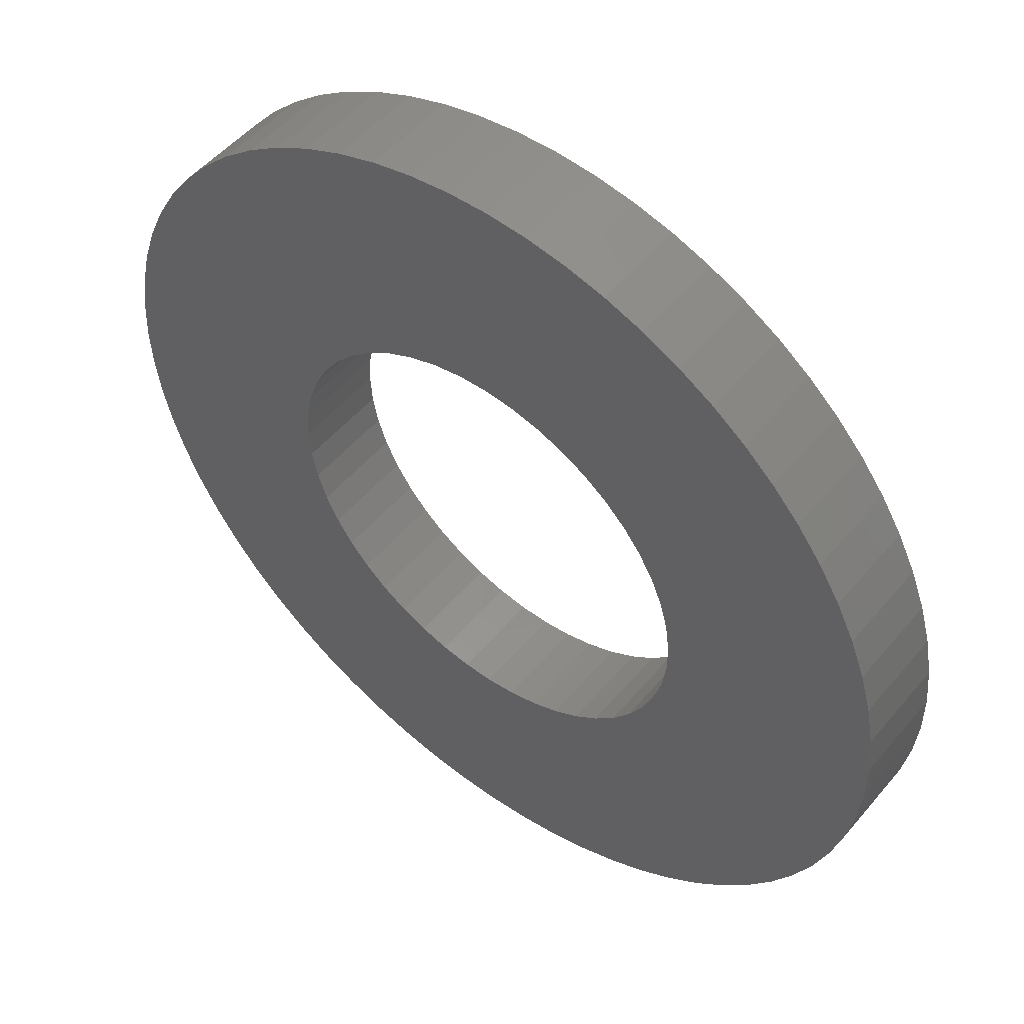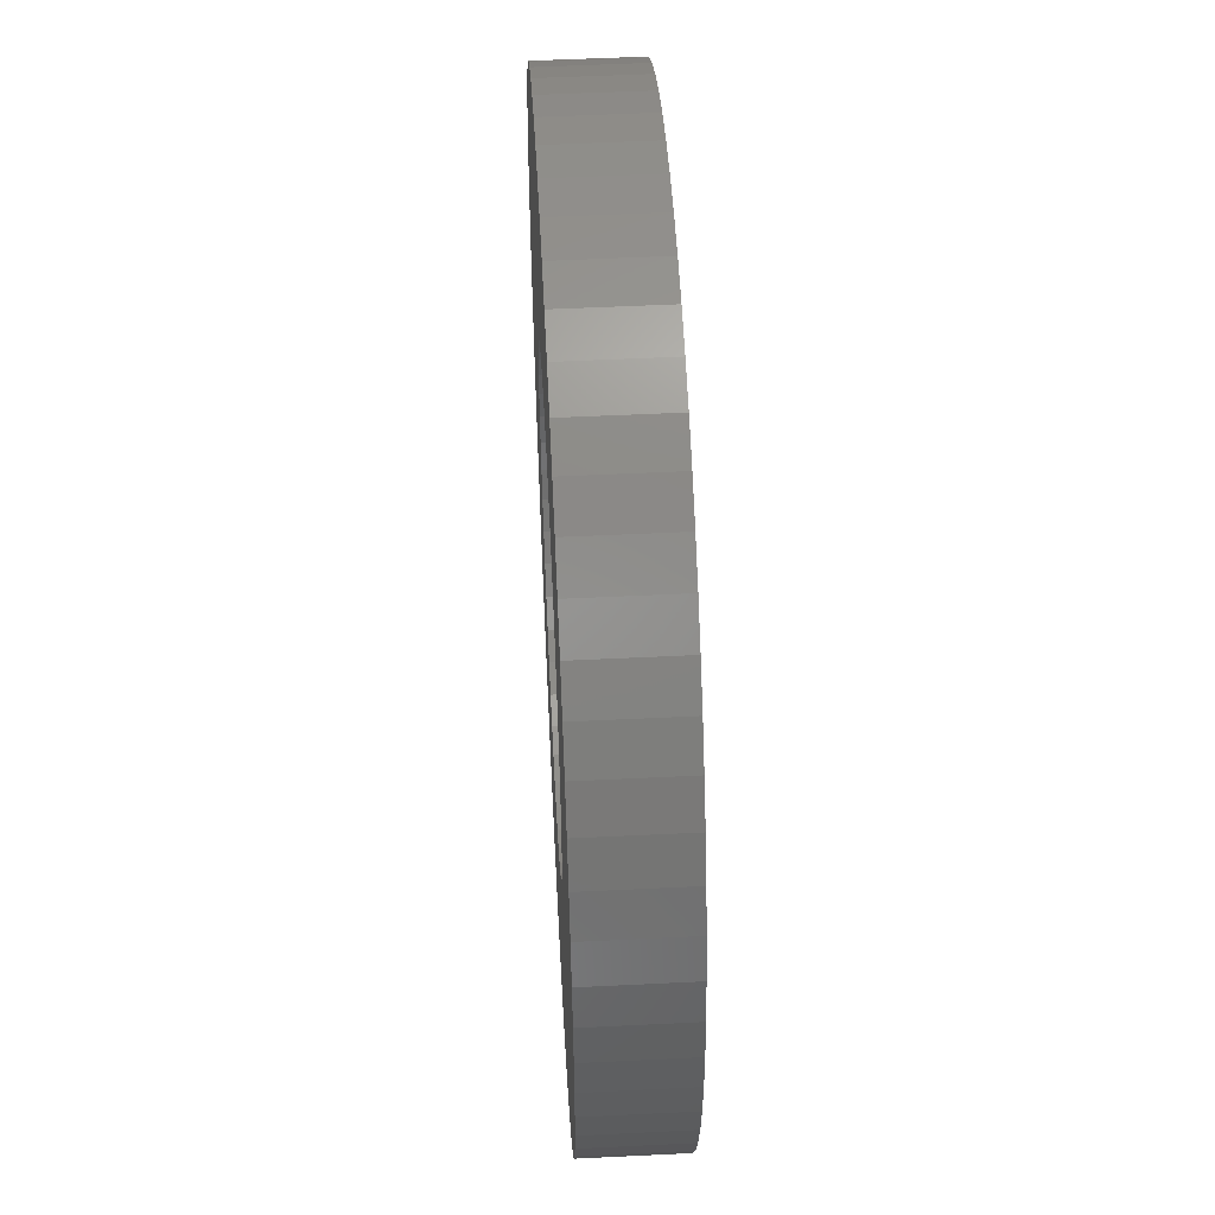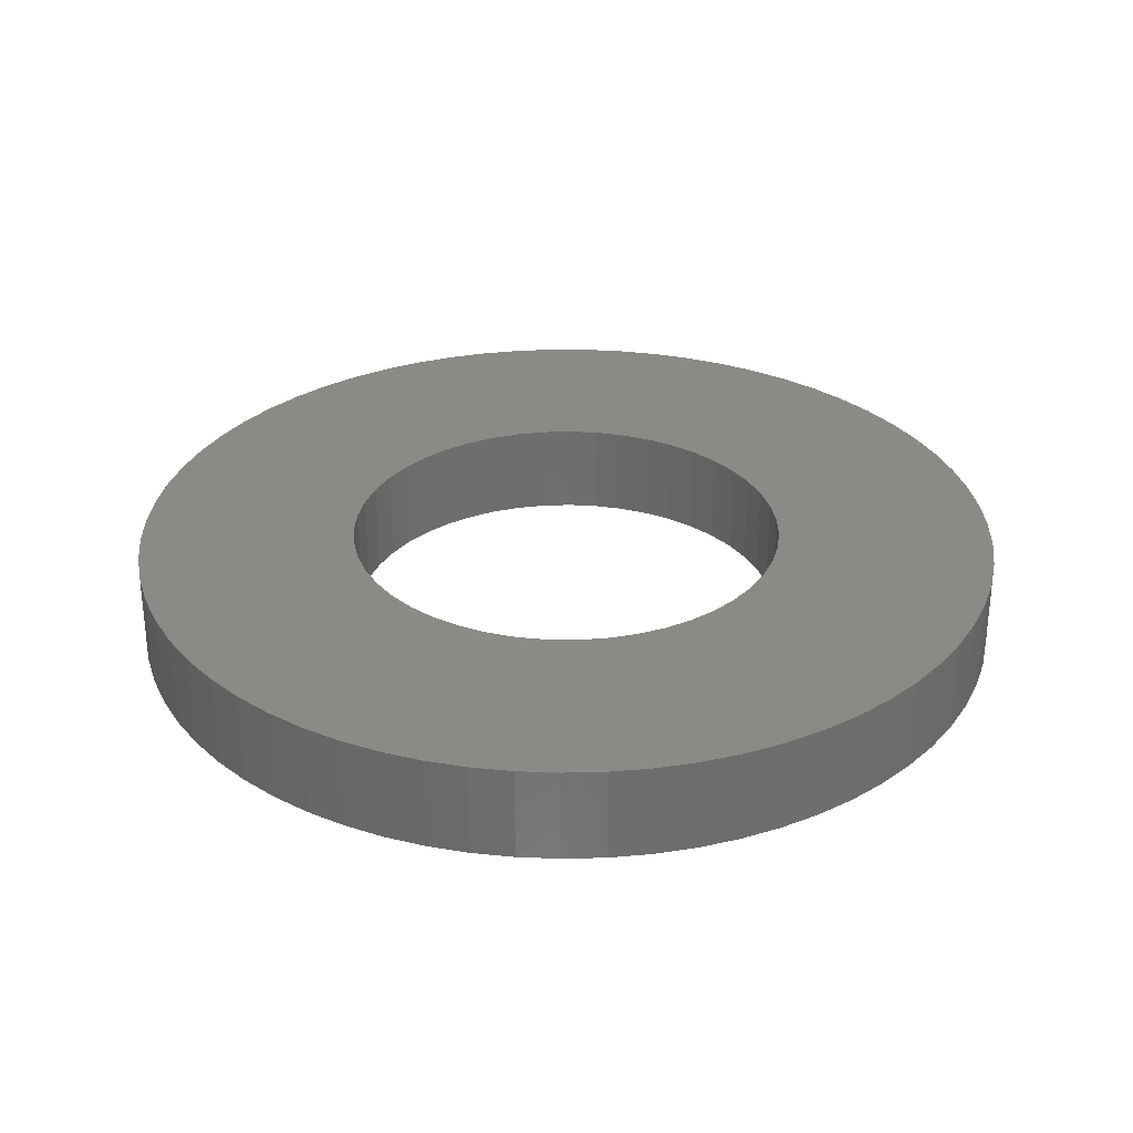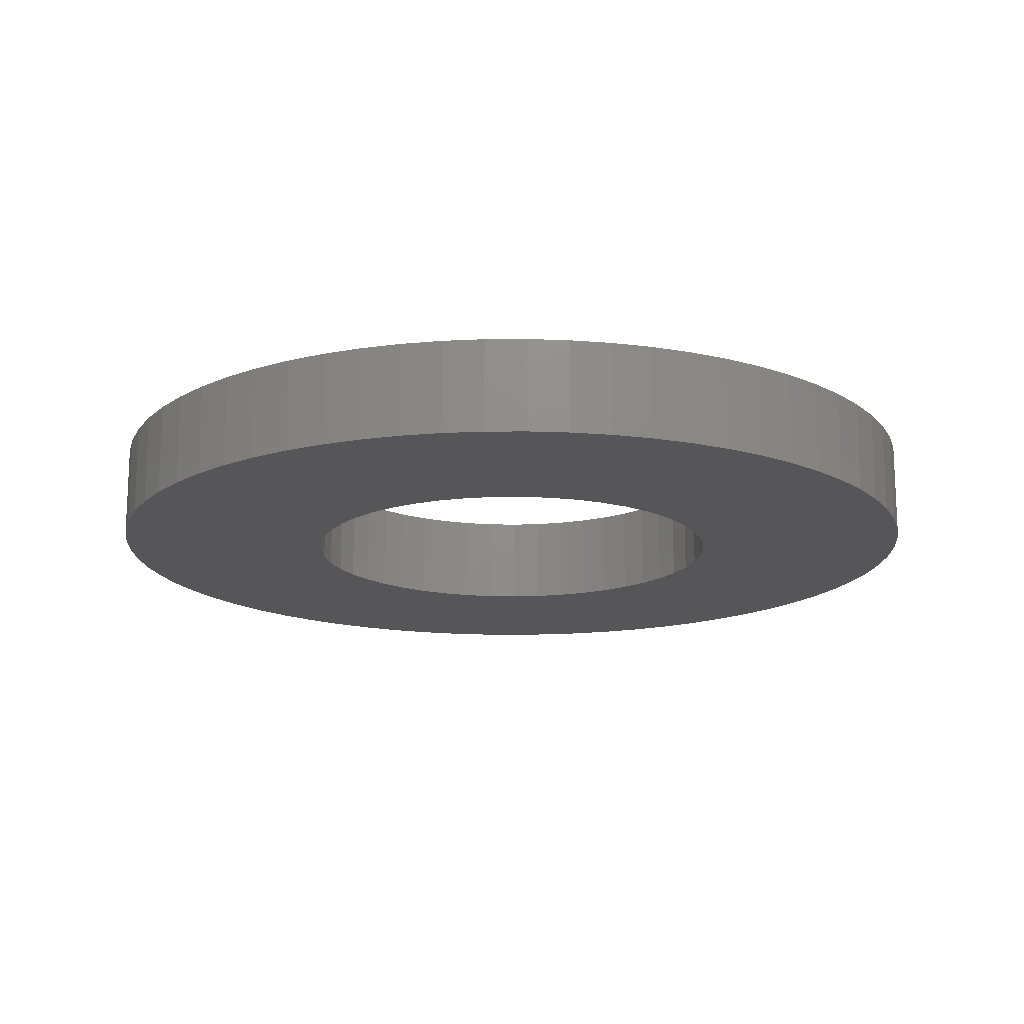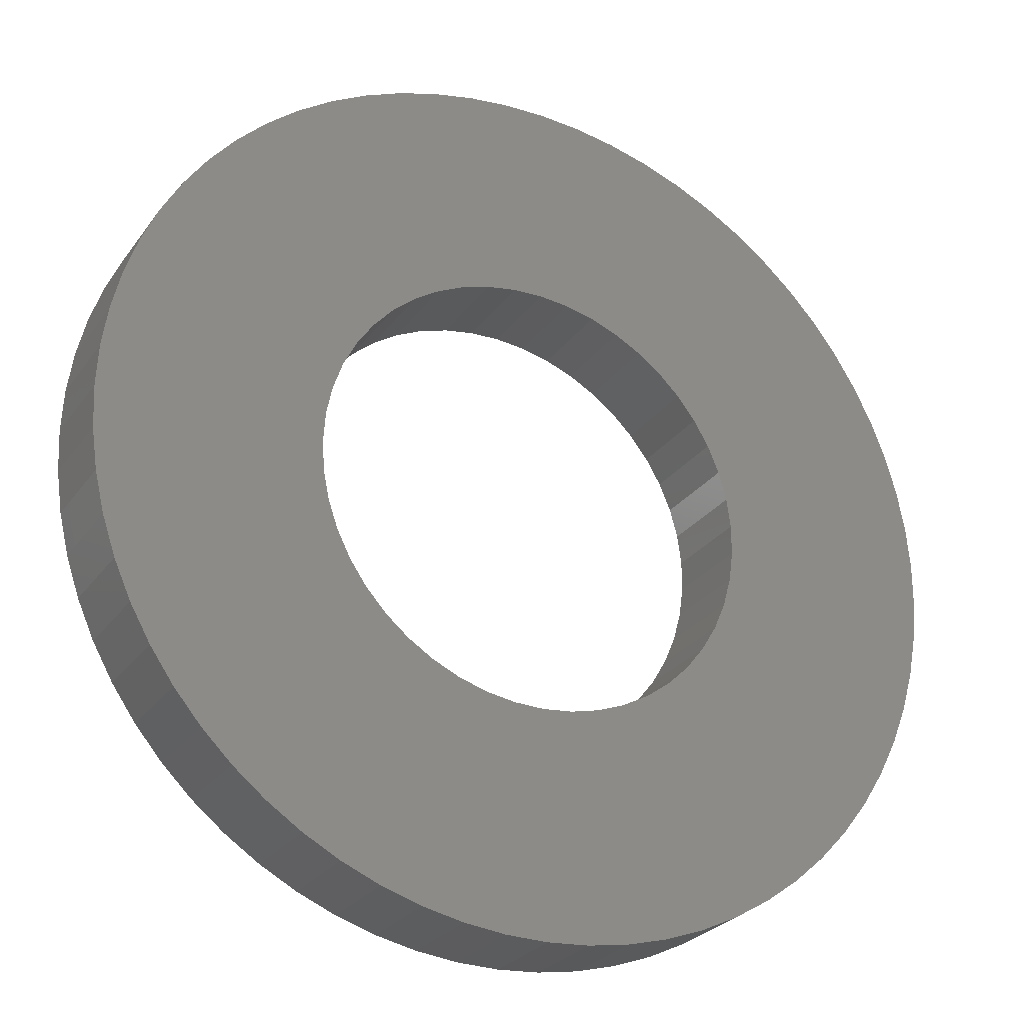
<metadata>
{"format":"stl","ext":"stl","renderer":"f3d","projection":"perspective","resolution":1024,"background":"white","views":[{"elev":50.8,"azim":38.5,"up":"+Z"},{"elev":52.8,"azim":-93.0,"up":"+Z"},{"elev":30.2,"azim":-153.9,"up":"+Y"},{"elev":-16.1,"azim":-161.8,"up":"+Y"},{"elev":-26.8,"azim":-27.9,"up":"+Z"}]}
</metadata>
<code>
# stl→obj: 228 verts, 456 faces
v -0.06987 0.03 0.009397
v -0.06987 0 0.009397
v -0.0705 0.03 0
v -0.0705 0 0
v -0.06987 0.03 -0.009397
v -0.06987 0 -0.009397
v -0.06799 0.03 -0.01863
v -0.06799 0 -0.01863
v -0.06491 0.03 -0.02752
v -0.06491 0 -0.02752
v -0.06066 0.03 -0.03593
v -0.06066 0 -0.03593
v -0.05533 0.03 -0.04369
v -0.05533 0 -0.04369
v -0.04901 0.03 -0.05068
v -0.04901 0 -0.05068
v -0.04182 0.03 -0.05676
v -0.04182 0 -0.05676
v -0.03388 0.03 -0.06182
v -0.03388 0 -0.06182
v -0.02534 0.03 -0.06579
v -0.02534 0 -0.06579
v -0.01634 0.03 -0.06858
v -0.01634 0 -0.06858
v -0.007057 0.03 -0.07015
v -0.007057 0 -0.07015
v 0.002356 0.03 -0.07046
v 0.002356 0 -0.07046
v 0.01173 0.03 -0.06952
v 0.01173 0 -0.06952
v 0.02089 0.03 -0.06734
v 0.02089 0 -0.06734
v 0.02968 0.03 -0.06395
v 0.02968 0 -0.06395
v 0.03794 0.03 -0.05942
v 0.03794 0 -0.05942
v 0.04552 0.03 -0.05384
v 0.04552 0 -0.05384
v 0.05229 0.03 -0.04729
v 0.05229 0 -0.04729
v 0.05812 0.03 -0.0399
v 0.05812 0 -0.0399
v 0.06292 0.03 -0.0318
v 0.06292 0 -0.0318
v 0.0666 0.03 -0.02313
v 0.0666 0 -0.02313
v 0.06909 0.03 -0.01404
v 0.06909 0 -0.01404
v 0.07034 0.03 -0.004709
v 0.07034 0 -0.004709
v 0.07034 0.03 0.004709
v 0.07034 0 0.004709
v 0.06909 0.03 0.01404
v 0.06909 0 0.01404
v 0.0666 0.03 0.02313
v 0.0666 0 0.02313
v 0.06292 0.03 0.0318
v 0.06292 0 0.0318
v 0.05812 0.03 0.0399
v 0.05812 0 0.0399
v 0.05229 0.03 0.04729
v 0.05229 0 0.04729
v 0.04552 0.03 0.05384
v 0.04552 0 0.05384
v 0.03794 0.03 0.05942
v 0.03794 0 0.05942
v 0.02968 0.03 0.06395
v 0.02968 0 0.06395
v 0.02089 0.03 0.06734
v 0.02089 0 0.06734
v 0.01173 0.03 0.06952
v 0.01173 0 0.06952
v 0.002356 0.03 0.07046
v 0.002356 0 0.07046
v -0.007057 0.03 0.07015
v -0.007057 0 0.07015
v -0.01634 0.03 0.06858
v -0.01634 0 0.06858
v -0.02534 0.03 0.06579
v -0.02534 0 0.06579
v -0.03388 0.03 0.06182
v -0.03388 0 0.06182
v -0.04182 0.03 0.05676
v -0.04182 0 0.05676
v -0.04901 0.03 0.05068
v -0.04901 0 0.05068
v -0.05533 0.03 0.04369
v -0.05533 0 0.04369
v -0.06066 0.03 0.03593
v -0.06066 0 0.03593
v -0.06491 0.03 0.02752
v -0.06491 0 0.02752
v -0.06799 0.03 0.01863
v -0.06799 0 0.01863
v -0.1399 0.03 -0.01316
v -0.1399 0 -0.01316
v -0.1405 0.03 0
v -0.1405 0 0
v -0.1399 0.03 0.01316
v -0.1399 0 0.01316
v -0.138 0.03 0.0262
v -0.138 0 0.0262
v -0.135 0.03 0.03901
v -0.135 0 0.03901
v -0.1307 0.03 0.05148
v -0.1307 0 0.05148
v -0.1253 0.03 0.06349
v -0.1253 0 0.06349
v -0.1188 0.03 0.07495
v -0.1188 0 0.07495
v -0.1113 0.03 0.08575
v -0.1113 0 0.08575
v -0.1028 0.03 0.09579
v -0.1028 0 0.09579
v -0.09336 0.03 0.105
v -0.09336 0 0.105
v -0.08312 0.03 0.1133
v -0.08312 0 0.1133
v -0.07214 0.03 0.1206
v -0.07214 0 0.1206
v -0.06054 0.03 0.1268
v -0.06054 0 0.1268
v -0.0484 0.03 0.1319
v -0.0484 0 0.1319
v -0.03583 0.03 0.1359
v -0.03583 0 0.1359
v -0.02295 0.03 0.1386
v -0.02295 0 0.1386
v -0.009874 0.03 0.1402
v -0.009874 0 0.1402
v 0.003294 0.03 0.1405
v 0.003294 0 0.1405
v 0.01643 0.03 0.1395
v 0.01643 0 0.1395
v 0.02943 0.03 0.1374
v 0.02943 0 0.1374
v 0.04216 0.03 0.134
v 0.04216 0 0.134
v 0.05453 0.03 0.1295
v 0.05453 0 0.1295
v 0.06641 0.03 0.1238
v 0.06641 0 0.1238
v 0.07772 0.03 0.1171
v 0.07772 0 0.1171
v 0.08833 0.03 0.1093
v 0.08833 0 0.1093
v 0.09818 0.03 0.1005
v 0.09818 0 0.1005
v 0.1072 0.03 0.09087
v 0.1072 0 0.09087
v 0.1152 0.03 0.08044
v 0.1152 0 0.08044
v 0.1222 0.03 0.0693
v 0.1222 0 0.0693
v 0.1282 0.03 0.05755
v 0.1282 0 0.05755
v 0.133 0.03 0.04529
v 0.133 0 0.04529
v 0.1367 0.03 0.03264
v 0.1367 0 0.03264
v 0.1391 0.03 0.0197
v 0.1391 0 0.0197
v 0.1403 0.03 0.006586
v 0.1403 0 0.006586
v 0.1403 0.03 -0.006586
v 0.1403 0 -0.006586
v 0.1391 0.03 -0.0197
v 0.1391 0 -0.0197
v 0.1367 0.03 -0.03264
v 0.1367 0 -0.03264
v 0.133 0.03 -0.04529
v 0.133 0 -0.04529
v 0.1282 0.03 -0.05755
v 0.1282 0 -0.05755
v 0.1222 0.03 -0.0693
v 0.1222 0 -0.0693
v 0.1152 0.03 -0.08044
v 0.1152 0 -0.08044
v 0.1072 0.03 -0.09087
v 0.1072 0 -0.09087
v 0.09818 0.03 -0.1005
v 0.09818 0 -0.1005
v 0.08833 0.03 -0.1093
v 0.08833 0 -0.1093
v 0.07772 0.03 -0.1171
v 0.07772 0 -0.1171
v 0.06641 0.03 -0.1238
v 0.06641 0 -0.1238
v 0.05453 0.03 -0.1295
v 0.05453 0 -0.1295
v 0.04216 0.03 -0.134
v 0.04216 0 -0.134
v 0.02943 0.03 -0.1374
v 0.02943 0 -0.1374
v 0.01643 0.03 -0.1395
v 0.01643 0 -0.1395
v 0.003294 0.03 -0.1405
v 0.003294 0 -0.1405
v -0.009874 0.03 -0.1402
v -0.009874 0 -0.1402
v -0.02295 0.03 -0.1386
v -0.02295 0 -0.1386
v -0.03583 0.03 -0.1359
v -0.03583 0 -0.1359
v -0.0484 0.03 -0.1319
v -0.0484 0 -0.1319
v -0.06054 0.03 -0.1268
v -0.06054 0 -0.1268
v -0.07214 0.03 -0.1206
v -0.07214 0 -0.1206
v -0.08312 0.03 -0.1133
v -0.08312 0 -0.1133
v -0.09336 0.03 -0.105
v -0.09336 0 -0.105
v -0.1028 0.03 -0.09579
v -0.1028 0 -0.09579
v -0.1113 0.03 -0.08575
v -0.1113 0 -0.08575
v -0.1188 0.03 -0.07495
v -0.1188 0 -0.07495
v -0.1253 0.03 -0.06349
v -0.1253 0 -0.06349
v -0.1307 0.03 -0.05148
v -0.1307 0 -0.05148
v -0.135 0.03 -0.03901
v -0.135 0 -0.03901
v -0.138 0.03 -0.0262
v -0.138 0 -0.0262
f 1 2 3
f 3 2 4
f 3 4 5
f 5 4 6
f 5 6 7
f 7 6 8
f 7 8 9
f 9 8 10
f 9 10 11
f 11 10 12
f 11 12 13
f 13 12 14
f 13 14 15
f 15 14 16
f 15 16 17
f 17 16 18
f 17 18 19
f 19 18 20
f 19 20 21
f 21 20 22
f 21 22 23
f 23 22 24
f 23 24 25
f 25 24 26
f 25 26 27
f 27 26 28
f 27 28 29
f 29 28 30
f 29 30 31
f 31 30 32
f 31 32 33
f 33 32 34
f 33 34 35
f 35 34 36
f 35 36 37
f 37 36 38
f 37 38 39
f 39 38 40
f 39 40 41
f 41 40 42
f 41 42 43
f 43 42 44
f 43 44 45
f 45 44 46
f 45 46 47
f 47 46 48
f 47 48 49
f 49 48 50
f 49 50 51
f 51 50 52
f 51 52 53
f 53 52 54
f 53 54 55
f 55 54 56
f 55 56 57
f 57 56 58
f 57 58 59
f 59 58 60
f 59 60 61
f 61 60 62
f 61 62 63
f 63 62 64
f 63 64 65
f 65 64 66
f 65 66 67
f 67 66 68
f 67 68 69
f 69 68 70
f 69 70 71
f 71 70 72
f 71 72 73
f 73 72 74
f 73 74 75
f 75 74 76
f 75 76 77
f 77 76 78
f 77 78 79
f 79 78 80
f 79 80 81
f 81 80 82
f 81 82 83
f 83 82 84
f 83 84 85
f 85 84 86
f 85 86 87
f 87 86 88
f 87 88 89
f 89 88 90
f 89 90 91
f 91 90 92
f 91 92 93
f 93 92 94
f 93 94 1
f 1 94 2
f 95 96 97
f 97 96 98
f 97 98 99
f 99 98 100
f 99 100 101
f 101 100 102
f 101 102 103
f 103 102 104
f 103 104 105
f 105 104 106
f 105 106 107
f 107 106 108
f 107 108 109
f 109 108 110
f 109 110 111
f 111 110 112
f 111 112 113
f 113 112 114
f 113 114 115
f 115 114 116
f 115 116 117
f 117 116 118
f 117 118 119
f 119 118 120
f 119 120 121
f 121 120 122
f 121 122 123
f 123 122 124
f 123 124 125
f 125 124 126
f 125 126 127
f 127 126 128
f 127 128 129
f 129 128 130
f 129 130 131
f 131 130 132
f 131 132 133
f 133 132 134
f 133 134 135
f 135 134 136
f 135 136 137
f 137 136 138
f 137 138 139
f 139 138 140
f 139 140 141
f 141 140 142
f 141 142 143
f 143 142 144
f 143 144 145
f 145 144 146
f 145 146 147
f 147 146 148
f 147 148 149
f 149 148 150
f 149 150 151
f 151 150 152
f 151 152 153
f 153 152 154
f 153 154 155
f 155 154 156
f 155 156 157
f 157 156 158
f 157 158 159
f 159 158 160
f 159 160 161
f 161 160 162
f 161 162 163
f 163 162 164
f 163 164 165
f 165 164 166
f 165 166 167
f 167 166 168
f 167 168 169
f 169 168 170
f 169 170 171
f 171 170 172
f 171 172 173
f 173 172 174
f 173 174 175
f 175 174 176
f 175 176 177
f 177 176 178
f 177 178 179
f 179 178 180
f 179 180 181
f 181 180 182
f 181 182 183
f 183 182 184
f 183 184 185
f 185 184 186
f 185 186 187
f 187 186 188
f 187 188 189
f 189 188 190
f 189 190 191
f 191 190 192
f 191 192 193
f 193 192 194
f 193 194 195
f 195 194 196
f 195 196 197
f 197 196 198
f 197 198 199
f 199 198 200
f 199 200 201
f 201 200 202
f 201 202 203
f 203 202 204
f 203 204 205
f 205 204 206
f 205 206 207
f 207 206 208
f 207 208 209
f 209 208 210
f 209 210 211
f 211 210 212
f 211 212 213
f 213 212 214
f 213 214 215
f 215 214 216
f 215 216 217
f 217 216 218
f 217 218 219
f 219 218 220
f 219 220 221
f 221 220 222
f 221 222 223
f 223 222 224
f 223 224 225
f 225 224 226
f 225 226 227
f 227 226 228
f 227 228 95
f 95 228 96
f 5 95 3
f 3 95 97
f 3 97 99
f 95 5 227
f 227 5 7
f 227 7 225
f 225 7 223
f 223 7 9
f 223 9 221
f 221 9 11
f 221 11 219
f 219 11 13
f 219 13 217
f 217 13 215
f 215 13 15
f 215 15 213
f 213 15 17
f 213 17 211
f 211 17 209
f 209 17 19
f 209 19 207
f 207 19 21
f 207 21 205
f 205 21 203
f 203 21 23
f 203 23 201
f 201 23 25
f 201 25 199
f 199 25 27
f 199 27 197
f 197 27 195
f 195 27 29
f 195 29 193
f 193 29 31
f 193 31 191
f 191 31 189
f 189 31 33
f 189 33 187
f 187 33 35
f 187 35 185
f 185 35 183
f 183 35 37
f 183 37 181
f 181 37 39
f 181 39 179
f 179 39 41
f 179 41 177
f 177 41 175
f 175 41 43
f 175 43 173
f 173 43 45
f 173 45 171
f 171 45 169
f 169 45 47
f 169 47 167
f 167 47 49
f 167 49 165
f 165 49 163
f 163 49 51
f 163 51 161
f 161 51 53
f 161 53 159
f 159 53 55
f 159 55 157
f 157 55 155
f 155 55 57
f 155 57 153
f 153 57 59
f 153 59 151
f 151 59 149
f 149 59 61
f 149 61 147
f 147 61 63
f 147 63 145
f 145 63 65
f 145 65 143
f 143 65 141
f 141 65 67
f 141 67 139
f 139 67 69
f 139 69 137
f 137 69 135
f 135 69 71
f 135 71 133
f 133 71 73
f 133 73 131
f 131 73 129
f 129 73 75
f 129 75 127
f 127 75 77
f 127 77 125
f 125 77 79
f 125 79 123
f 123 79 121
f 121 79 81
f 121 81 119
f 119 81 83
f 119 83 117
f 117 83 115
f 115 83 85
f 115 85 113
f 113 85 87
f 113 87 111
f 111 87 109
f 109 87 89
f 109 89 107
f 107 89 91
f 107 91 105
f 105 91 93
f 105 93 103
f 103 93 101
f 101 93 1
f 101 1 99
f 99 1 3
f 2 100 4
f 4 100 98
f 4 98 96
f 100 2 102
f 102 2 94
f 102 94 104
f 104 94 106
f 106 94 92
f 106 92 108
f 108 92 90
f 108 90 110
f 110 90 88
f 110 88 112
f 112 88 114
f 114 88 86
f 114 86 116
f 116 86 84
f 116 84 118
f 118 84 120
f 120 84 82
f 120 82 122
f 122 82 80
f 122 80 124
f 124 80 126
f 126 80 78
f 126 78 128
f 128 78 76
f 128 76 130
f 130 76 74
f 130 74 132
f 132 74 134
f 134 74 72
f 134 72 136
f 136 72 70
f 136 70 138
f 138 70 140
f 140 70 68
f 140 68 142
f 142 68 66
f 142 66 144
f 144 66 146
f 146 66 64
f 146 64 148
f 148 64 62
f 148 62 150
f 150 62 60
f 150 60 152
f 152 60 154
f 154 60 58
f 154 58 156
f 156 58 56
f 156 56 158
f 158 56 160
f 160 56 54
f 160 54 162
f 162 54 52
f 162 52 164
f 164 52 50
f 164 50 166
f 166 50 168
f 168 50 48
f 168 48 170
f 170 48 46
f 170 46 172
f 172 46 174
f 174 46 44
f 174 44 176
f 176 44 42
f 176 42 178
f 178 42 180
f 180 42 40
f 180 40 182
f 182 40 38
f 182 38 184
f 184 38 36
f 184 36 186
f 186 36 188
f 188 36 34
f 188 34 190
f 190 34 32
f 190 32 192
f 192 32 194
f 194 32 30
f 194 30 196
f 196 30 28
f 196 28 198
f 198 28 200
f 200 28 26
f 200 26 202
f 202 26 24
f 202 24 204
f 204 24 22
f 204 22 206
f 206 22 208
f 208 22 20
f 208 20 210
f 210 20 18
f 210 18 212
f 212 18 214
f 214 18 16
f 214 16 216
f 216 16 14
f 216 14 218
f 218 14 220
f 220 14 12
f 220 12 222
f 222 12 10
f 222 10 224
f 224 10 8
f 224 8 226
f 226 8 228
f 228 8 6
f 228 6 96
f 96 6 4

</code>
